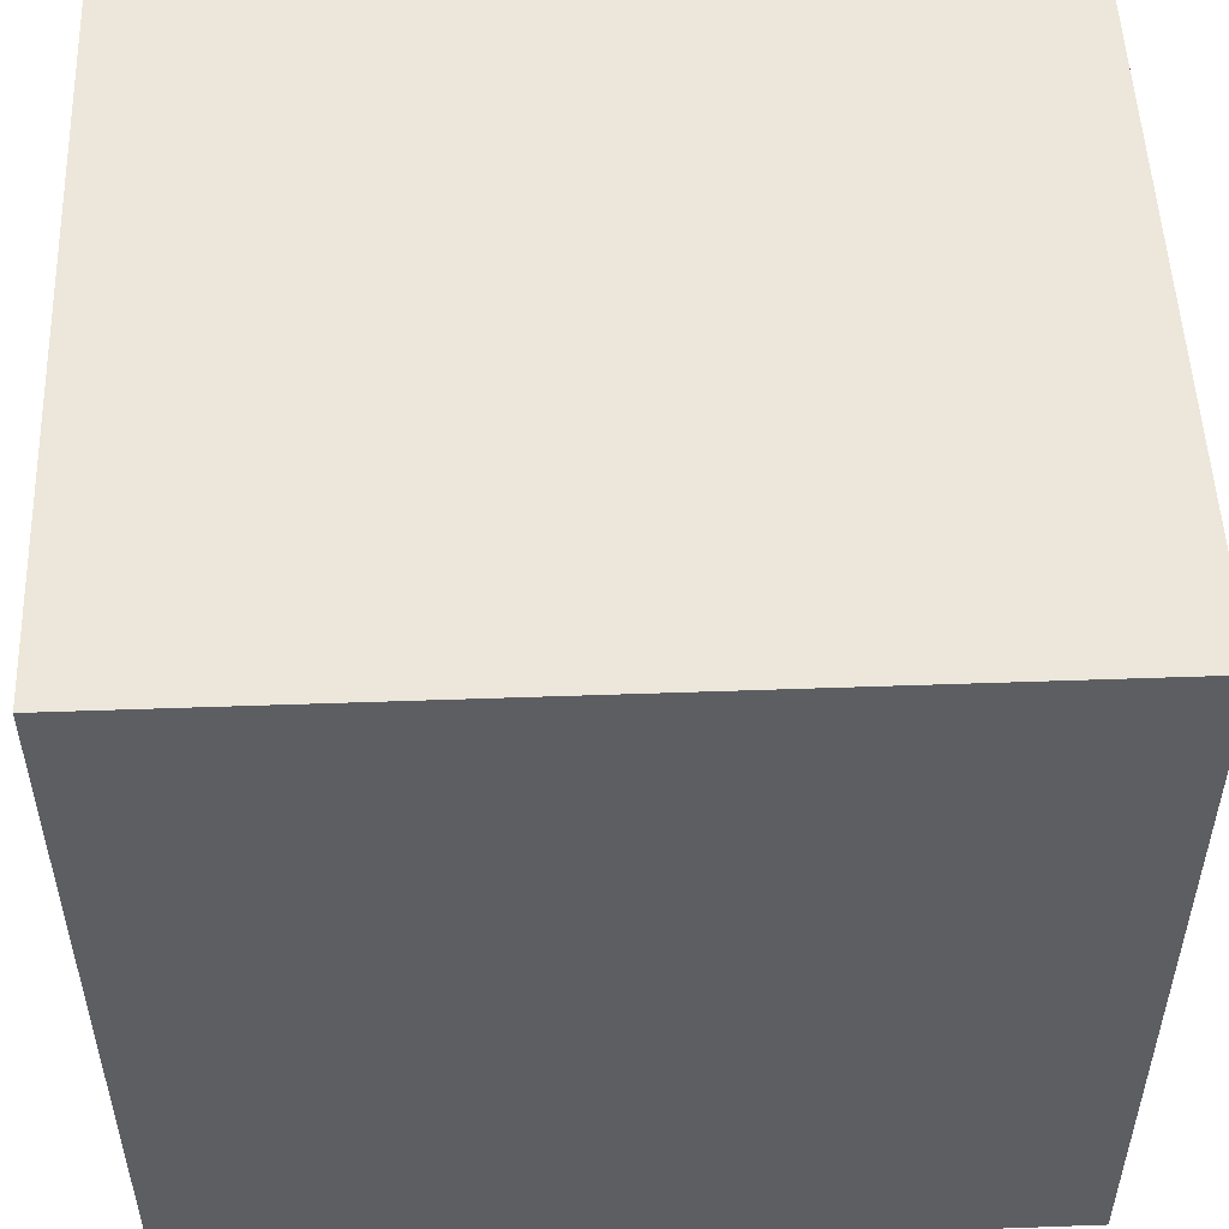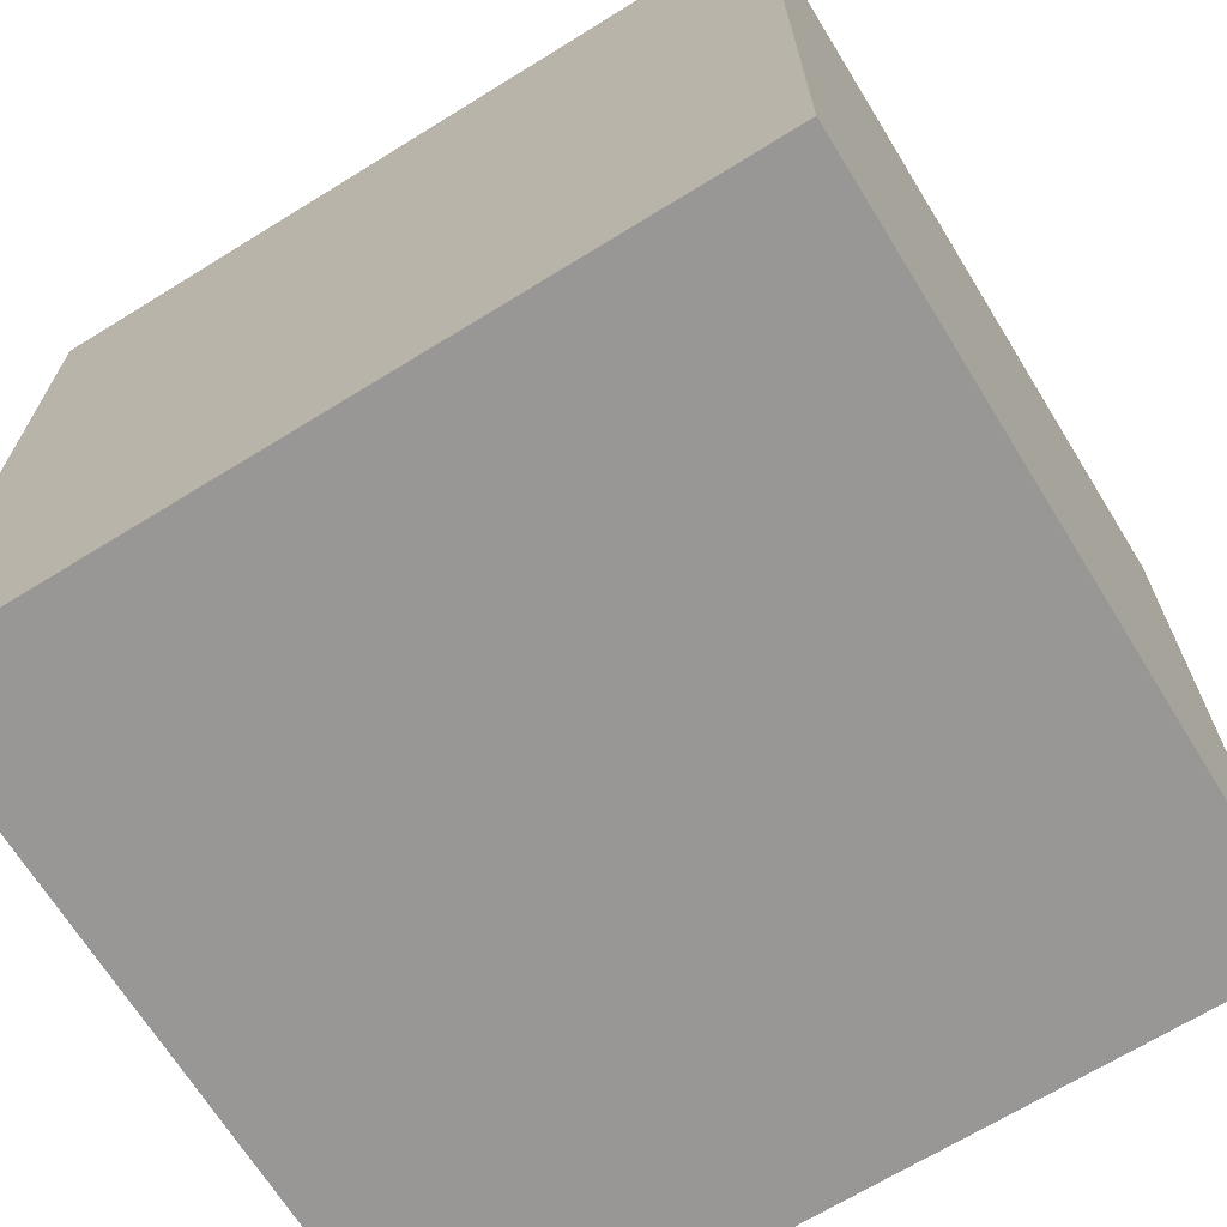
<metadata>
{"format":"obj","ext":"obj","renderer":"f3d","projection":"perspective","resolution":1024,"background":"white","views":[{"elev":51.9,"azim":-92.2,"up":"+Z"},{"elev":-68.3,"azim":-58.3,"up":"+Y"}]}
</metadata>
<code>
o
v -1 0 1.1
v -1 0 -1.1
v -1 0.2 0.9
v -1 0.2 0.6
v -1 0.2 -0.9
v -1 0.3 0.8
v -1 0.3 0.6
v -1 0.3 0.2
v -1 0.3 -0.2
v -1 0.5 0.9
v -1 0.5 0.8
v -1 0.9 -0.1
v -1 0.9 -0.2
v -1 1 0.8
v -1 1 0.2
v -1 1 0
v -1 1 -0.1
v -1 1 -0.2
v -1 1 -0.8
v -1 1.1 0.1
v -1 1.1 0
v -1 1.2 0.2
v -1 1.2 0.1
v -1 1.3 0.3
v -1 1.3 0.2
v -1 1.4 0.8
v -1 1.4 0.3
v -1 1.4 0.2
v -1 1.4 -0.2
v -1 1.4 -0.8
v -1 1.6 -0.8
v -1 1.6 -0.9
v -1 2 0.2
v -1 2 -0.2
v -1 2 -0.4
v -1 2 -0.8
v -1 2.1 0.9
v -1 2.1 -0.4
v -1 2.1 -0.9
v -1 2.3 1.1
v -1 2.3 -1.1
v 0.9 0.1 1
v 0.9 0.1 0.9
v 0.9 0.1 -0.9
v 0.9 0.1 -1
v 0.9 0.2 1
v 0.9 0.2 -1
v 0.9 0.5 1
v 0.9 1.6 -1
v 0.9 2.1 1
v 0.9 2.1 -1
v 0.9 2.2 1
v 0.9 2.2 0.9
v 0.9 2.2 -0.6
v 0.9 2.2 -0.9
v 0.9 2.2 -1
v -0.9 0.1 1
v -0.9 0.1 0.9
v -0.9 0.1 -1
v -0.9 0.2 0.9
v -0.9 0.2 0.6
v -0.9 0.2 -0.9
v -0.9 0.3 0.8
v -0.9 0.3 0.6
v -0.9 0.3 0.2
v -0.9 0.3 -0.2
v -0.9 0.5 0.9
v -0.9 0.5 0.8
v -0.9 0.9 -0.1
v -0.9 0.9 -0.2
v -0.9 1 0.8
v -0.9 1 0.2
v -0.9 1 0
v -0.9 1 -0.1
v -0.9 1 -0.2
v -0.9 1 -0.8
v -0.9 1.1 0.1
v -0.9 1.1 0
v -0.9 1.2 0.2
v -0.9 1.2 0.1
v -0.9 1.3 0.3
v -0.9 1.3 0.2
v -0.9 1.4 0.8
v -0.9 1.4 0.3
v -0.9 1.4 0.2
v -0.9 1.4 -0.2
v -0.9 1.4 -0.8
v -0.9 1.6 -0.8
v -0.9 1.6 -0.9
v -0.9 2 0.2
v -0.9 2 -0.2
v -0.9 2 -0.4
v -0.9 2 -0.8
v -0.9 2.1 0.9
v -0.9 2.1 -0.4
v -0.9 2.1 -0.9
v -0.9 2.2 1
v -0.9 2.2 -1
v 1.1 0 1.1
v 1.1 0 -1.1
v 1.1 0.2 0.9
v 1.1 0.2 -0.6
v 1.1 0.2 -0.9
v 1.1 0.3 0.2
v 1.1 0.3 -0.2
v 1.1 0.3 -0.6
v 1.1 0.3 -0.8
v 1.1 0.5 -0.8
v 1.1 0.5 -0.9
v 1.1 0.9 0.2
v 1.1 0.9 0.1
v 1.1 1 0.8
v 1.1 1 0.2
v 1.1 1 0.1
v 1.1 1 0
v 1.1 1 -0.2
v 1.1 1 -0.8
v 1.1 1.1 0
v 1.1 1.1 -0.1
v 1.1 1.2 -0.1
v 1.1 1.2 -0.2
v 1.1 1.3 -0.2
v 1.1 1.3 -0.3
v 1.1 1.4 0.8
v 1.1 1.4 0.2
v 1.1 1.4 -0.2
v 1.1 1.4 -0.3
v 1.1 1.4 -0.8
v 1.1 1.7 0.9
v 1.1 1.7 0.8
v 1.1 2 0.8
v 1.1 2 0.5
v 1.1 2 0.2
v 1.1 2 -0.2
v 1.1 2.1 0.9
v 1.1 2.1 0.5
v 1.1 2.1 -0.9
v 1.1 2.3 1.1
v 1.1 2.3 -1.1
v -1 0 1.1
v -1 2.3 1.1
v -0.8 0.2 1.1
v -0.8 1.6 1.1
v -0.8 2.1 1.1
v -0.7 1.6 1.1
v -0.7 2 1.1
v -0.6 1 1.1
v -0.6 1.4 1.1
v -0.3 2 1.1
v -0.3 2.1 1.1
v -0.1 0.3 1.1
v -0.1 0.9 1.1
v -0.1 1 1.1
v -0.1 1.4 1.1
v -0.1 2 1.1
v 0 0.9 1.1
v 0 1 1.1
v 0.1 1 1.1
v 0.1 1.1 1.1
v 0.2 1.1 1.1
v 0.2 1.2 1.1
v 0.3 0.3 1.1
v 0.3 1 1.1
v 0.3 1.2 1.1
v 0.3 1.3 1.1
v 0.3 1.4 1.1
v 0.3 2 1.1
v 0.4 1.3 1.1
v 0.4 1.4 1.1
v 0.6 0.2 1.1
v 0.6 0.3 1.1
v 0.8 0.3 1.1
v 0.8 0.5 1.1
v 0.8 1 1.1
v 0.8 1.4 1.1
v 0.9 0.2 1.1
v 0.9 0.5 1.1
v 0.9 2.1 1.1
v 1.1 0 1.1
v 1.1 2.3 1.1
v -0.9 0.1 -1
v -0.9 2.2 -1
v -0.8 0.2 -1
v -0.8 0.5 -1
v -0.8 2.1 -1
v -0.7 0.3 -1
v -0.7 0.5 -1
v -0.7 1 -1
v -0.7 1.4 -1
v -0.5 0.2 -1
v -0.5 0.3 -1
v -0.3 1.3 -1
v -0.3 1.4 -1
v -0.2 0.3 -1
v -0.2 1 -1
v -0.2 1.2 -1
v -0.2 1.3 -1
v -0.2 1.4 -1
v -0.2 2 -1
v -0.1 1.1 -1
v -0.1 1.2 -1
v 0 1 -1
v 0 1.1 -1
v 0.1 0.9 -1
v 0.1 1 -1
v 0.2 0.3 -1
v 0.2 0.9 -1
v 0.2 1 -1
v 0.2 1.4 -1
v 0.2 2 -1
v 0.4 2 -1
v 0.4 2.1 -1
v 0.8 1 -1
v 0.8 1.4 -1
v 0.8 1.6 -1
v 0.8 2 -1
v 0.9 0.1 -1
v 0.9 0.2 -1
v 0.9 1.6 -1
v 0.9 2.1 -1
v 0.9 2.2 -1
v -0.9 0.1 1
v -0.9 2.2 1
v -0.8 0.1 1
v -0.8 0.2 1
v -0.8 1.6 1
v -0.8 2.1 1
v -0.7 1.6 1
v -0.7 2 1
v -0.6 1 1
v -0.6 1.4 1
v -0.3 2 1
v -0.3 2.1 1
v -0.1 0.3 1
v -0.1 0.9 1
v -0.1 1 1
v -0.1 1.4 1
v -0.1 2 1
v 0 0.9 1
v 0 1 1
v 0.1 1 1
v 0.1 1.1 1
v 0.2 1.1 1
v 0.2 1.2 1
v 0.3 0.3 1
v 0.3 1 1
v 0.3 1.2 1
v 0.3 1.3 1
v 0.3 1.4 1
v 0.3 2 1
v 0.4 1.3 1
v 0.4 1.4 1
v 0.6 0.2 1
v 0.6 0.3 1
v 0.8 0.3 1
v 0.8 0.5 1
v 0.8 1 1
v 0.8 1.4 1
v 0.9 0.1 1
v 0.9 0.2 1
v 0.9 0.5 1
v 0.9 2.1 1
v 0.9 2.2 1
v -1 0 -1.1
v -1 2.3 -1.1
v -0.8 0.2 -1.1
v -0.8 0.5 -1.1
v -0.8 2.1 -1.1
v -0.7 0.3 -1.1
v -0.7 0.5 -1.1
v -0.7 1 -1.1
v -0.7 1.4 -1.1
v -0.5 0.2 -1.1
v -0.5 0.3 -1.1
v -0.3 1.3 -1.1
v -0.3 1.4 -1.1
v -0.2 0.3 -1.1
v -0.2 1 -1.1
v -0.2 1.2 -1.1
v -0.2 1.3 -1.1
v -0.2 1.4 -1.1
v -0.2 2 -1.1
v -0.1 1.1 -1.1
v -0.1 1.2 -1.1
v 0 1 -1.1
v 0 1.1 -1.1
v 0.1 0.9 -1.1
v 0.1 1 -1.1
v 0.2 0.3 -1.1
v 0.2 0.9 -1.1
v 0.2 1 -1.1
v 0.2 1.4 -1.1
v 0.2 2 -1.1
v 0.4 2 -1.1
v 0.4 2.1 -1.1
v 0.8 1 -1.1
v 0.8 1.4 -1.1
v 0.8 1.6 -1.1
v 0.8 2 -1.1
v 0.9 0.2 -1.1
v 0.9 1.6 -1.1
v 0.9 2.1 -1.1
v 1.1 0 -1.1
v 1.1 2.3 -1.1
v -1 0 1.1
v 1.1 0 1.1
v -0.8 0 1
v 1 0 1
v -0.9 0 0.9
v -0.8 0 0.9
v 0.9 0 0.9
v -0.8 0 -0.9
v 0.9 0 -0.9
v -0.9 0 -1
v 1 0 -1
v -1 0 -1.1
v 1.1 0 -1.1
v -0.9 2.2 1
v 0.9 2.2 1
v -0.8 2.2 0.9
v -0.3 2.2 0.9
v 0.9 2.2 0.9
v -0.7 2.2 0.8
v -0.3 2.2 0.8
v -0.1 2.2 0.8
v 0.3 2.2 0.8
v -0.8 2.2 0.4
v -0.7 2.2 0.4
v -0.7 2.2 0.2
v -0.1 2.2 0.2
v 0.3 2.2 0.2
v 0.4 2.2 0.2
v 0.8 2.2 0.2
v 0.3 2.2 0.1
v 0.4 2.2 0.1
v 0.2 2.2 0
v 0.3 2.2 0
v 0.1 2.2 -0.1
v 0.2 2.2 -0.1
v -0.7 2.2 -0.2
v -0.1 2.2 -0.2
v 0 2.2 -0.2
v 0.1 2.2 -0.2
v 0.3 2.2 -0.2
v 0.8 2.2 -0.2
v -0.1 2.2 -0.3
v 0 2.2 -0.3
v 0.8 2.2 -0.6
v 0.9 2.2 -0.6
v -0.1 2.2 -0.8
v 0.3 2.2 -0.8
v 0.6 2.2 -0.8
v 0.8 2.2 -0.8
v -0.8 2.2 -0.9
v 0.6 2.2 -0.9
v 0.9 2.2 -0.9
v -0.9 2.2 -1
v 0.9 2.2 -1
v -0.9 0.1 1
v -0.8 0.1 1
v 0.9 0.1 1
v -0.9 0.1 0.9
v -0.8 0.1 0.9
v 0.9 0.1 0.9
v -0.8 0.1 -0.9
v 0.9 0.1 -0.9
v -0.9 0.1 -1
v 0.9 0.1 -1
v -1 2.3 1.1
v 1.1 2.3 1.1
v -0.8 2.3 0.9
v -0.3 2.3 0.9
v 0.9 2.3 0.9
v -0.7 2.3 0.8
v -0.3 2.3 0.8
v -0.1 2.3 0.8
v 0.3 2.3 0.8
v -0.8 2.3 0.4
v -0.7 2.3 0.4
v -0.7 2.3 0.2
v -0.1 2.3 0.2
v 0.3 2.3 0.2
v 0.4 2.3 0.2
v 0.8 2.3 0.2
v 0.3 2.3 0.1
v 0.4 2.3 0.1
v 0.2 2.3 0
v 0.3 2.3 0
v 0.1 2.3 -0.1
v 0.2 2.3 -0.1
v -0.7 2.3 -0.2
v -0.1 2.3 -0.2
v 0 2.3 -0.2
v 0.1 2.3 -0.2
v 0.3 2.3 -0.2
v 0.8 2.3 -0.2
v -0.1 2.3 -0.3
v 0 2.3 -0.3
v 0.8 2.3 -0.6
v 0.9 2.3 -0.6
v -0.1 2.3 -0.8
v 0.3 2.3 -0.8
v 0.6 2.3 -0.8
v 0.8 2.3 -0.8
v -0.8 2.3 -0.9
v 0.6 2.3 -0.9
v 0.9 2.3 -0.9
v -1 2.3 -1.1
v 1.1 2.3 -1.1
f 3 2 1
f 4 2 3
f 5 2 4
f 6 4 3
f 7 5 4
f 7 4 6
f 8 5 7
f 9 5 8
f 10 3 1
f 10 6 3
f 11 7 6
f 11 6 10
f 11 8 7
f 12 9 8
f 13 5 9
f 13 9 12
f 14 8 11
f 14 11 10
f 15 12 8
f 15 8 14
f 16 12 15
f 17 13 12
f 17 12 16
f 18 5 13
f 18 13 17
f 19 5 18
f 20 16 15
f 20 15 14
f 21 17 16
f 21 16 20
f 21 19 18
f 21 18 17
f 22 20 14
f 23 21 20
f 23 20 22
f 24 22 14
f 25 23 22
f 25 22 24
f 26 14 10
f 26 24 14
f 27 25 24
f 27 24 26
f 28 23 25
f 28 25 27
f 29 19 21
f 29 23 28
f 29 21 23
f 30 5 19
f 30 19 29
f 31 30 29
f 31 5 30
f 32 2 5
f 32 5 31
f 33 27 26
f 33 28 27
f 33 29 28
f 34 31 29
f 34 29 33
f 35 31 34
f 36 32 31
f 36 31 35
f 37 33 26
f 37 35 34
f 37 10 1
f 37 34 33
f 37 26 10
f 38 36 35
f 38 35 37
f 39 2 32
f 39 36 38
f 39 32 36
f 40 38 37
f 40 37 1
f 40 39 38
f 41 2 39
f 41 39 40
f 46 43 42
f 47 45 44
f 47 44 43
f 48 43 46
f 49 47 43
f 50 43 48
f 51 49 43
f 52 43 50
f 53 51 43
f 53 43 52
f 54 51 53
f 55 51 54
f 56 51 55
f 57 58 60
f 58 59 60
f 60 59 61
f 61 59 62
f 60 61 63
f 61 62 64
f 63 61 64
f 64 62 65
f 65 62 66
f 57 60 67
f 60 63 67
f 63 64 68
f 67 63 68
f 64 65 68
f 65 66 69
f 66 62 70
f 69 66 70
f 68 65 71
f 67 68 71
f 65 69 72
f 71 65 72
f 72 69 73
f 69 70 74
f 73 69 74
f 70 62 75
f 74 70 75
f 75 62 76
f 72 73 77
f 71 72 77
f 73 74 78
f 77 73 78
f 75 76 78
f 74 75 78
f 71 77 79
f 77 78 80
f 79 77 80
f 71 79 81
f 79 80 82
f 81 79 82
f 67 71 83
f 71 81 83
f 81 82 84
f 83 81 84
f 82 80 85
f 84 82 85
f 78 76 86
f 85 80 86
f 80 78 86
f 76 62 87
f 86 76 87
f 86 87 88
f 87 62 88
f 62 59 89
f 88 62 89
f 83 84 90
f 84 85 90
f 85 86 90
f 86 88 91
f 90 86 91
f 91 88 92
f 88 89 93
f 92 88 93
f 83 90 94
f 91 92 94
f 57 67 94
f 90 91 94
f 67 83 94
f 92 93 95
f 94 92 95
f 89 59 96
f 95 93 96
f 93 89 96
f 94 95 97
f 57 94 97
f 95 96 97
f 96 59 98
f 97 96 98
f 99 100 101
f 101 100 102
f 102 100 103
f 101 102 104
f 104 102 105
f 102 103 106
f 105 102 106
f 106 103 107
f 105 106 108
f 107 103 108
f 106 107 108
f 103 100 109
f 108 103 109
f 104 105 110
f 101 104 110
f 110 105 111
f 101 110 112
f 110 111 113
f 112 110 113
f 111 105 114
f 113 111 114
f 114 105 115
f 105 108 116
f 115 105 116
f 108 109 116
f 116 109 117
f 114 115 118
f 113 114 118
f 116 117 118
f 115 116 118
f 112 113 118
f 118 117 119
f 118 119 120
f 119 117 120
f 120 117 121
f 120 121 122
f 121 117 122
f 122 117 123
f 101 112 124
f 112 118 124
f 122 123 124
f 120 122 124
f 118 120 124
f 124 123 125
f 125 123 126
f 123 117 127
f 126 123 127
f 117 109 128
f 127 117 128
f 99 101 129
f 101 124 129
f 124 125 129
f 129 125 130
f 129 130 131
f 130 125 131
f 131 125 132
f 125 126 133
f 132 125 133
f 126 127 134
f 133 126 134
f 127 128 134
f 131 132 135
f 129 131 135
f 99 129 135
f 132 133 136
f 135 132 136
f 133 134 136
f 128 109 137
f 136 134 137
f 109 100 137
f 134 128 137
f 135 136 138
f 99 135 138
f 136 137 138
f 137 100 139
f 138 137 139
f 142 141 140
f 143 141 142
f 144 141 143
f 145 143 142
f 145 144 143
f 146 144 145
f 147 145 142
f 147 146 145
f 148 146 147
f 149 144 146
f 149 146 148
f 150 141 144
f 150 144 149
f 151 147 142
f 152 147 151
f 153 148 147
f 153 147 152
f 154 149 148
f 154 148 153
f 154 150 149
f 155 150 154
f 156 153 152
f 156 152 151
f 156 155 154
f 156 154 153
f 157 155 156
f 158 157 156
f 158 155 157
f 159 155 158
f 160 159 158
f 160 155 159
f 161 155 160
f 162 151 142
f 162 156 151
f 162 161 160
f 162 160 158
f 162 158 156
f 163 161 162
f 164 155 161
f 164 161 163
f 165 155 164
f 166 155 165
f 167 150 155
f 167 155 166
f 168 166 165
f 168 164 163
f 168 165 164
f 169 167 166
f 169 166 168
f 170 142 140
f 170 163 162
f 170 162 142
f 171 163 170
f 172 171 170
f 172 163 171
f 173 163 172
f 174 169 168
f 174 163 173
f 174 168 163
f 175 167 169
f 175 169 174
f 176 173 172
f 176 172 170
f 176 170 140
f 177 174 173
f 177 173 176
f 177 175 174
f 178 150 167
f 178 175 177
f 178 167 175
f 178 141 150
f 179 176 140
f 179 177 176
f 179 178 177
f 180 141 178
f 180 178 179
f 183 182 181
f 184 182 183
f 185 182 184
f 186 184 183
f 187 185 184
f 187 184 186
f 188 185 187
f 189 185 188
f 190 183 181
f 190 186 183
f 191 187 186
f 191 186 190
f 191 188 187
f 192 189 188
f 193 185 189
f 193 189 192
f 194 188 191
f 194 191 190
f 195 192 188
f 195 188 194
f 196 192 195
f 197 193 192
f 197 192 196
f 198 185 193
f 198 193 197
f 199 185 198
f 200 196 195
f 200 195 194
f 201 197 196
f 201 196 200
f 201 199 198
f 201 198 197
f 202 200 194
f 203 201 200
f 203 200 202
f 204 202 194
f 205 203 202
f 205 202 204
f 206 194 190
f 206 204 194
f 207 205 204
f 207 204 206
f 208 203 205
f 208 205 207
f 209 199 201
f 209 203 208
f 209 201 203
f 210 185 199
f 210 199 209
f 211 210 209
f 211 185 210
f 212 182 185
f 212 185 211
f 213 207 206
f 213 208 207
f 213 209 208
f 214 211 209
f 214 209 213
f 215 211 214
f 216 212 211
f 216 211 215
f 217 190 181
f 218 213 206
f 218 190 217
f 218 215 214
f 218 206 190
f 218 214 213
f 219 216 215
f 219 215 218
f 220 182 212
f 220 216 219
f 220 212 216
f 221 182 220
f 222 223 224
f 224 223 225
f 225 223 226
f 226 223 227
f 225 226 228
f 226 227 228
f 228 227 229
f 225 228 230
f 228 229 230
f 230 229 231
f 229 227 232
f 231 229 232
f 227 223 233
f 232 227 233
f 225 230 234
f 234 230 235
f 230 231 236
f 235 230 236
f 231 232 237
f 236 231 237
f 232 233 237
f 237 233 238
f 235 236 239
f 234 235 239
f 237 238 239
f 236 237 239
f 239 238 240
f 239 240 241
f 240 238 241
f 241 238 242
f 241 242 243
f 242 238 243
f 243 238 244
f 225 234 245
f 234 239 245
f 243 244 245
f 241 243 245
f 239 241 245
f 245 244 246
f 244 238 247
f 246 244 247
f 247 238 248
f 248 238 249
f 238 233 250
f 249 238 250
f 248 249 251
f 246 247 251
f 247 248 251
f 249 250 252
f 251 249 252
f 224 225 253
f 245 246 253
f 225 245 253
f 253 246 254
f 253 254 255
f 254 246 255
f 255 246 256
f 251 252 257
f 256 246 257
f 246 251 257
f 252 250 258
f 257 252 258
f 224 253 259
f 255 256 260
f 259 253 260
f 253 255 260
f 256 257 261
f 260 256 261
f 257 258 261
f 250 233 262
f 261 258 262
f 233 223 262
f 258 250 262
f 262 223 263
f 264 265 266
f 266 265 267
f 267 265 268
f 266 267 269
f 267 268 270
f 269 267 270
f 270 268 271
f 271 268 272
f 264 266 273
f 266 269 273
f 269 270 274
f 273 269 274
f 270 271 274
f 271 272 275
f 272 268 276
f 275 272 276
f 274 271 277
f 273 274 277
f 271 275 278
f 277 271 278
f 278 275 279
f 275 276 280
f 279 275 280
f 276 268 281
f 280 276 281
f 281 268 282
f 278 279 283
f 277 278 283
f 279 280 284
f 283 279 284
f 281 282 284
f 280 281 284
f 277 283 285
f 283 284 286
f 285 283 286
f 277 285 287
f 285 286 288
f 287 285 288
f 273 277 289
f 277 287 289
f 287 288 290
f 289 287 290
f 288 286 291
f 290 288 291
f 284 282 292
f 291 286 292
f 286 284 292
f 282 268 293
f 292 282 293
f 292 293 294
f 293 268 294
f 268 265 295
f 294 268 295
f 289 290 296
f 290 291 296
f 291 292 296
f 292 294 297
f 296 292 297
f 297 294 298
f 294 295 299
f 298 294 299
f 289 296 300
f 297 298 300
f 264 273 300
f 296 297 300
f 273 289 300
f 298 299 301
f 300 298 301
f 295 265 302
f 301 299 302
f 299 295 302
f 300 301 303
f 264 300 303
f 301 302 303
f 302 265 304
f 303 302 304
f 307 306 305
f 308 306 307
f 309 307 305
f 310 308 307
f 310 307 309
f 311 308 310
f 312 310 309
f 312 311 310
f 313 308 311
f 313 311 312
f 314 309 305
f 314 312 309
f 314 313 312
f 315 306 308
f 315 313 314
f 315 308 313
f 316 314 305
f 316 315 314
f 317 306 315
f 317 315 316
f 320 319 318
f 321 319 320
f 322 319 321
f 323 321 320
f 324 322 321
f 324 321 323
f 325 322 324
f 326 322 325
f 327 320 318
f 327 323 320
f 328 324 323
f 328 323 327
f 328 325 324
f 329 328 327
f 329 325 328
f 330 326 325
f 330 325 329
f 331 322 326
f 331 326 330
f 332 322 331
f 333 322 332
f 334 330 329
f 334 331 330
f 334 332 331
f 335 333 332
f 335 332 334
f 336 334 329
f 337 335 334
f 337 334 336
f 338 336 329
f 339 337 336
f 339 336 338
f 340 329 327
f 340 338 329
f 341 338 340
f 342 338 341
f 343 339 338
f 343 338 342
f 344 337 339
f 344 339 343
f 344 335 337
f 345 322 333
f 345 335 344
f 345 333 335
f 346 341 340
f 346 342 341
f 347 344 343
f 347 342 346
f 347 343 342
f 348 345 344
f 348 322 345
f 349 322 348
f 350 346 340
f 350 347 346
f 351 344 347
f 351 347 350
f 351 348 344
f 352 348 351
f 353 349 348
f 353 348 352
f 354 350 340
f 354 327 318
f 354 340 327
f 354 351 350
f 354 352 351
f 355 353 352
f 355 352 354
f 356 349 353
f 356 353 355
f 357 355 354
f 357 354 318
f 357 356 355
f 358 356 357
f 359 360 362
f 360 361 363
f 362 360 363
f 363 361 364
f 362 363 365
f 363 364 365
f 365 364 366
f 362 365 367
f 365 366 367
f 367 366 368
f 369 370 371
f 371 370 372
f 372 370 373
f 371 372 374
f 372 373 375
f 374 372 375
f 375 373 376
f 376 373 377
f 369 371 378
f 371 374 378
f 374 375 379
f 378 374 379
f 375 376 379
f 378 379 380
f 379 376 380
f 376 377 381
f 380 376 381
f 377 373 382
f 381 377 382
f 382 373 383
f 383 373 384
f 380 381 385
f 381 382 385
f 382 383 385
f 383 384 386
f 385 383 386
f 380 385 387
f 385 386 388
f 387 385 388
f 380 387 389
f 387 388 390
f 389 387 390
f 378 380 391
f 380 389 391
f 391 389 392
f 392 389 393
f 389 390 394
f 393 389 394
f 390 388 395
f 394 390 395
f 388 386 395
f 384 373 396
f 395 386 396
f 386 384 396
f 391 392 397
f 392 393 397
f 394 395 398
f 397 393 398
f 393 394 398
f 395 396 399
f 396 373 399
f 373 370 400
f 399 373 400
f 391 397 401
f 397 398 401
f 395 399 402
f 401 398 402
f 398 395 402
f 402 399 403
f 399 400 404
f 403 399 404
f 391 401 405
f 402 403 405
f 369 378 405
f 401 402 405
f 378 391 405
f 403 404 406
f 405 403 406
f 400 370 407
f 406 404 407
f 404 400 407
f 405 406 408
f 369 405 408
f 406 407 408
f 407 370 409
f 408 407 409

</code>
